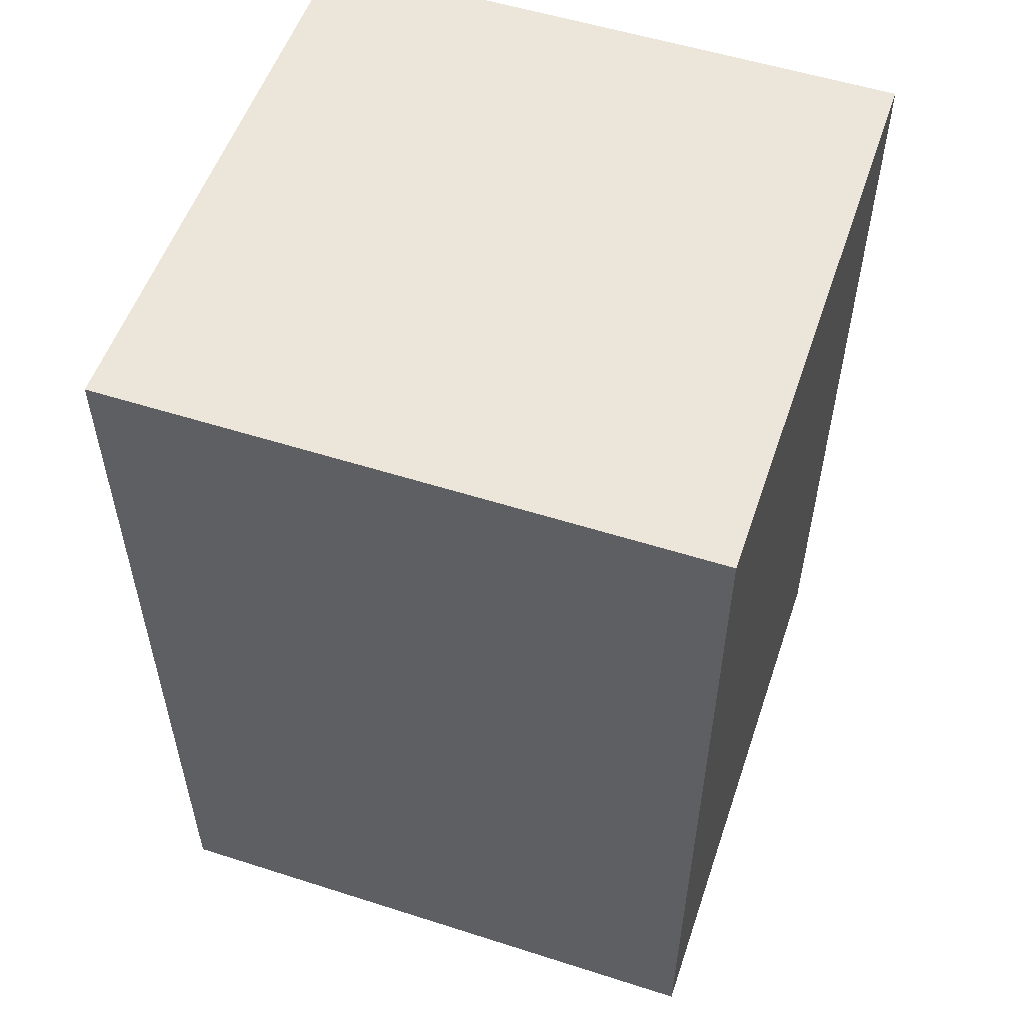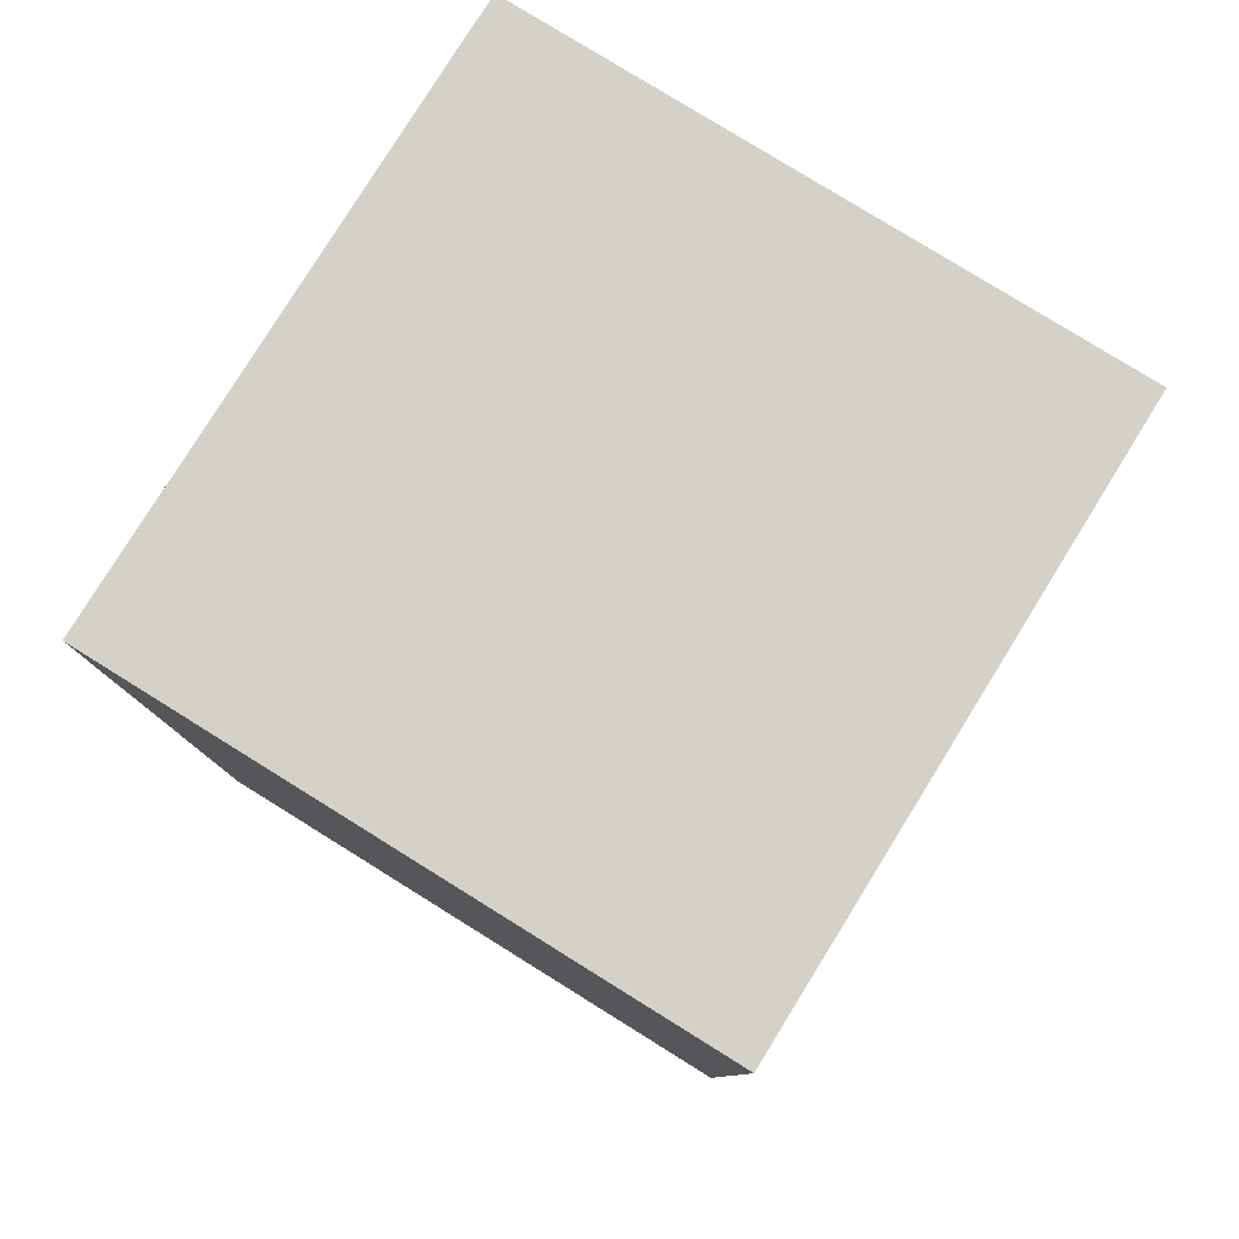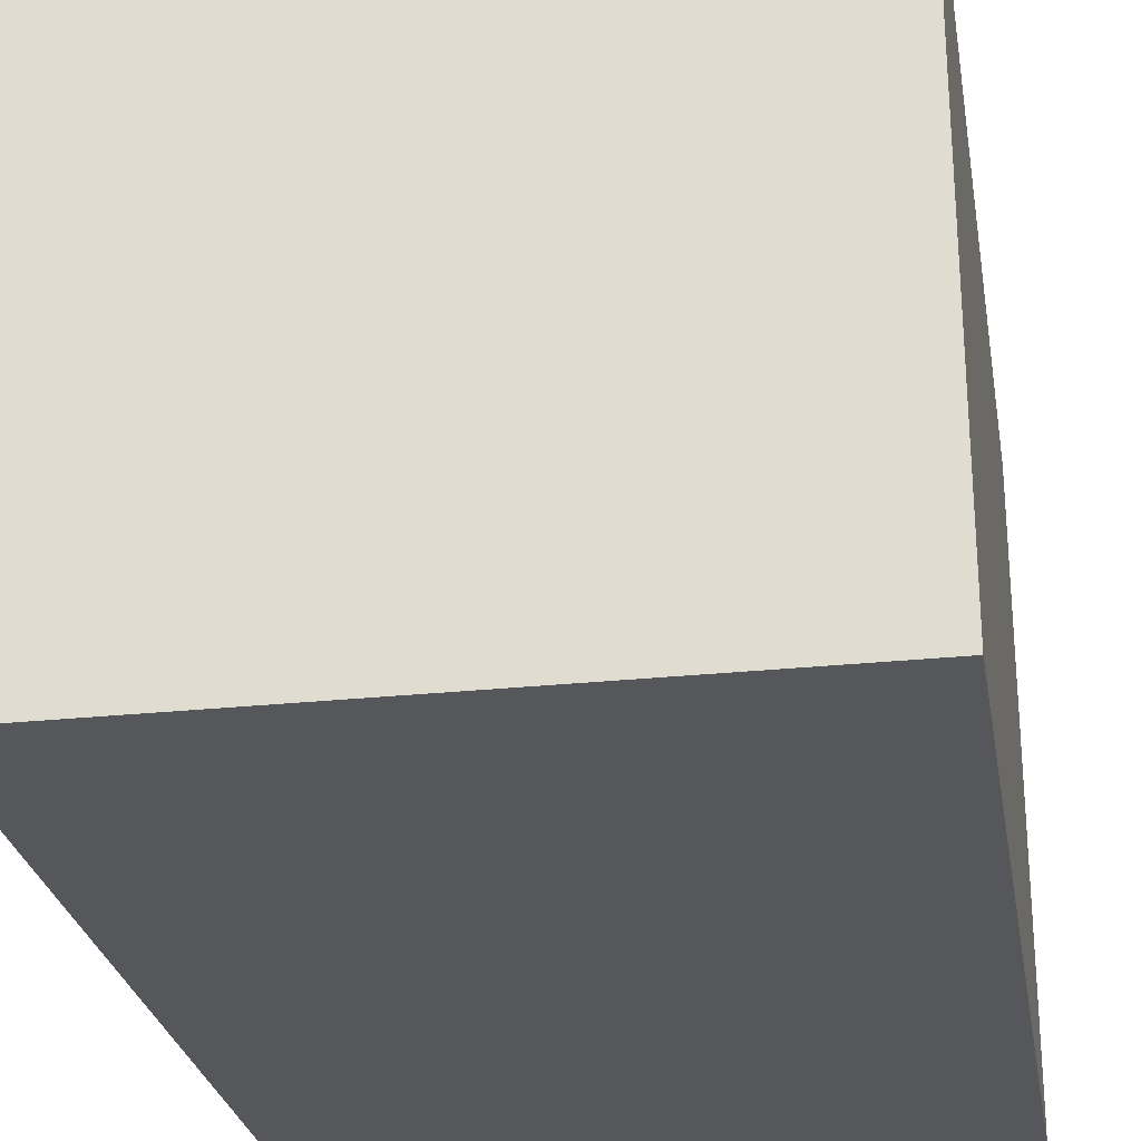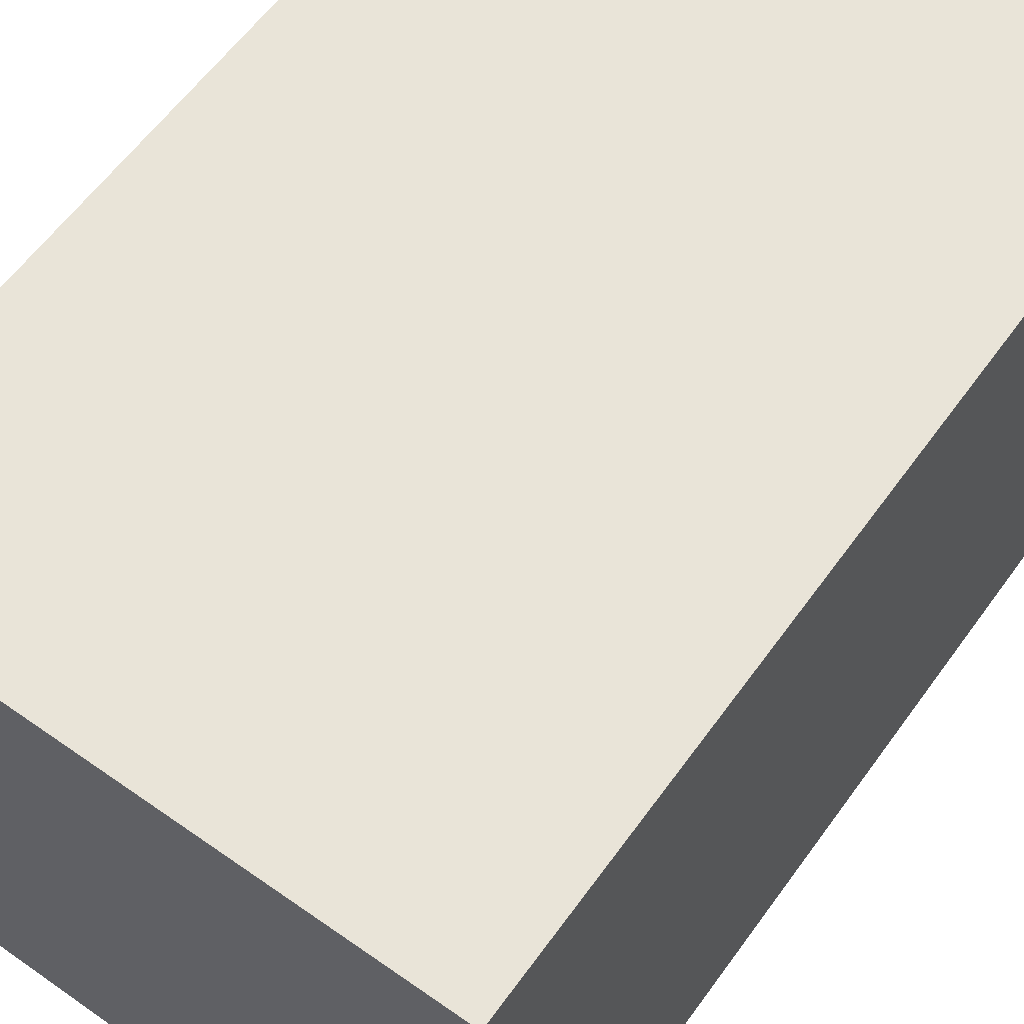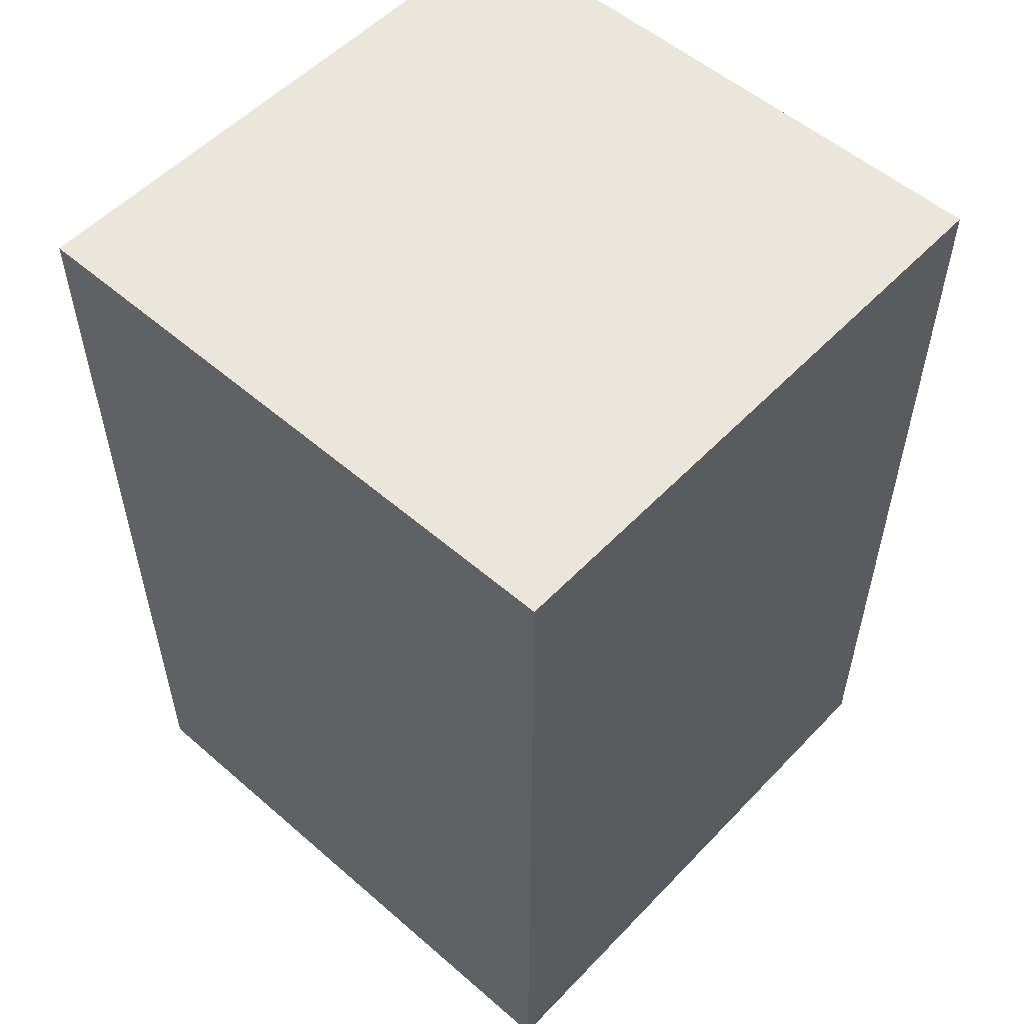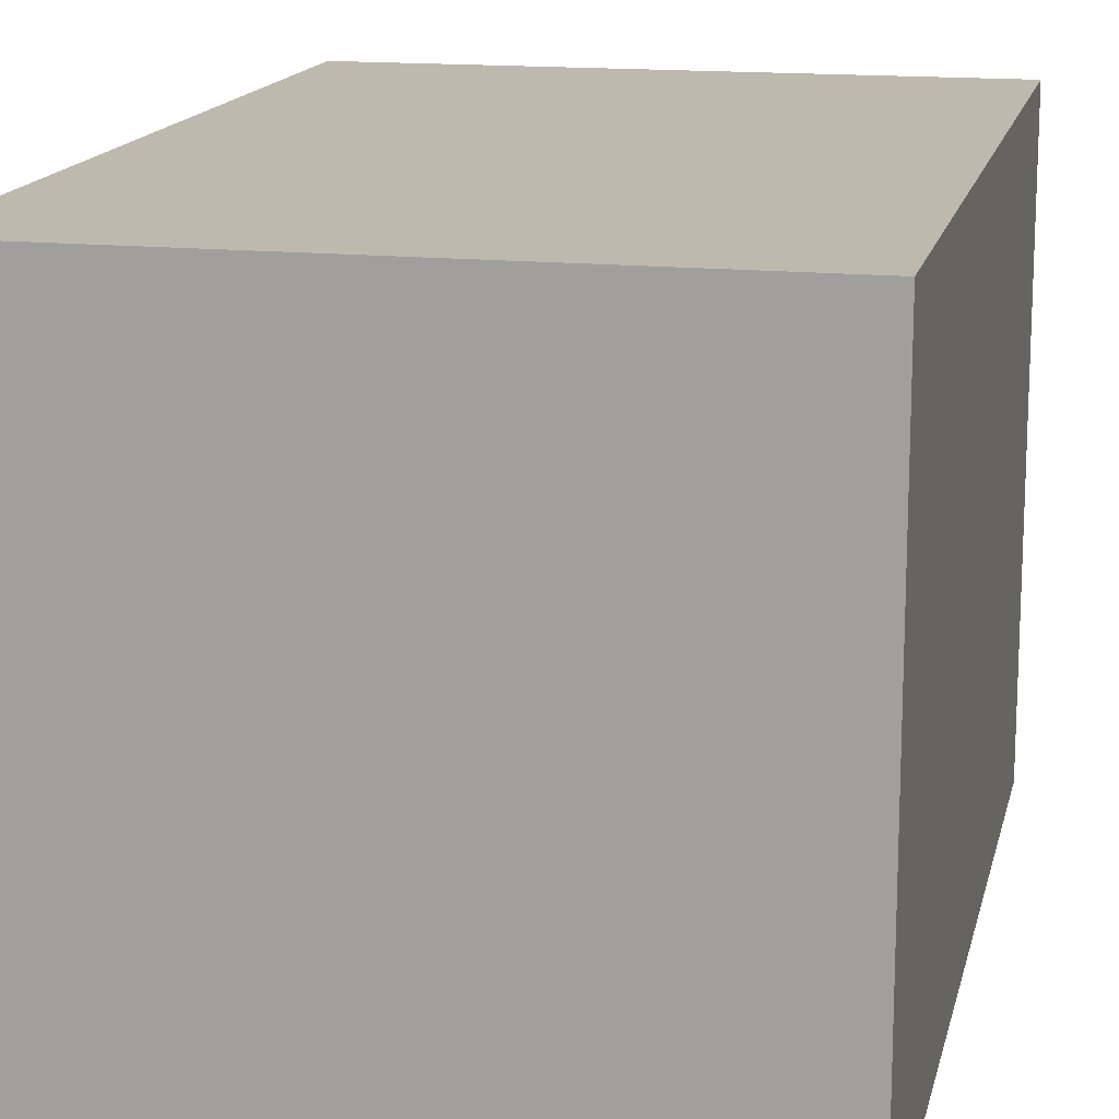
<metadata>
{"format":"obj","ext":"obj","renderer":"f3d","projection":"perspective","resolution":1024,"background":"white","views":[{"elev":54.4,"azim":-161.3,"up":"+Y"},{"elev":79.8,"azim":-148.2,"up":"+Y"},{"elev":-26.8,"azim":-170.6,"up":"+Z"},{"elev":60.2,"azim":-144.3,"up":"+Z"},{"elev":54.4,"azim":42.5,"up":"+Y"},{"elev":15.3,"azim":-167.6,"up":"+Z"}]}
</metadata>
<code>
g pb_Mesh1865616
v 0 0 0
v -4 0 0
v 0 6 0
v -4 6 0
v -4 0 0
v -4 0 -4
v -4 6 0
v -4 6 -4
v -4 0 -4
v 0 0 -4
v -4 6 -4
v 0 6 -4
v 0 0 -4
v 0 0 0
v 0 6 -4
v 0 6 0
v 0 6 0
v -4 6 0
v 0 6 -4
v -4 6 -4
v 0 0 -4
v -4 0 -4
v 0 0 0
v -4 0 0
g pb_Mesh1865616_0
g pb_Mesh1865616_1
f 3 2 1
f 3 4 2
f 7 6 5
f 7 8 6
f 11 10 9
f 11 12 10
f 15 14 13
f 15 16 14
f 19 18 17
f 19 20 18
f 23 22 21
f 23 24 22

</code>
